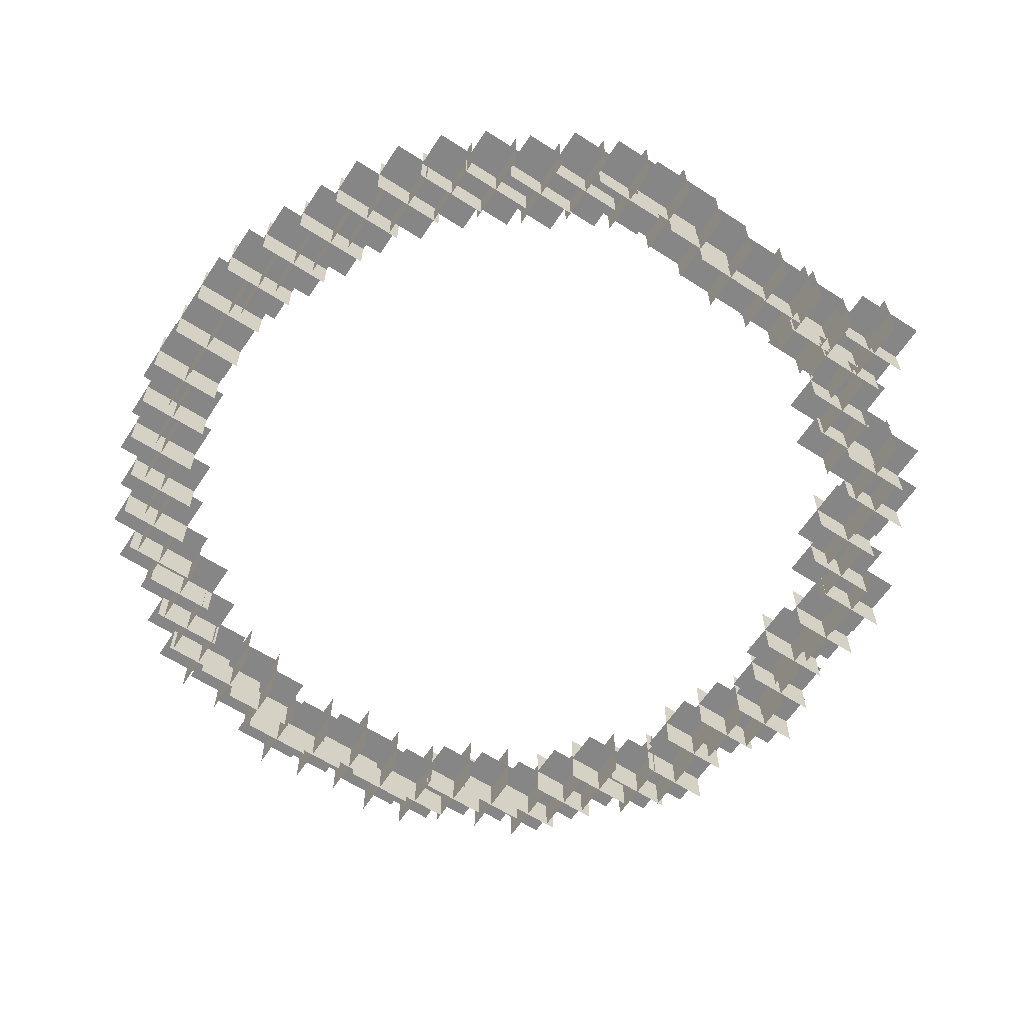
<metadata>
{"format":"obj","ext":"obj","renderer":"f3d","projection":"perspective","resolution":1024,"background":"white","views":[{"elev":-62.1,"azim":56.8,"up":"+Z"}]}
</metadata>
<code>
g FlanschE___349
v 3.496 2.909 216.5
v 3.496 2.909 215.7
v 3.496 2.109 215.7
v 3.496 2.109 216.5
f -4 -3 -2 -1
v 3.896 2.509 216.5
v 3.896 2.509 215.7
v 3.096 2.509 215.7
v 3.096 2.509 216.5
f -4 -3 -2 -1
v 3.896 2.909 216.1
v 3.896 2.109 216.1
v 3.096 2.109 216.1
v 3.096 2.909 216.1
f -4 -3 -2 -1
g FlanschE___350
v 3.255 2.47 216.5
v 3.255 2.47 215.7
v 3.255 1.67 215.7
v 3.255 1.67 216.5
f -4 -3 -2 -1
v 3.655 2.07 216.5
v 3.655 2.07 215.7
v 2.855 2.07 215.7
v 2.855 2.07 216.5
f -4 -3 -2 -1
v 3.655 2.47 216.1
v 3.655 1.67 216.1
v 2.855 1.67 216.1
v 2.855 2.47 216.1
f -4 -3 -2 -1
g FlanschE___351
v 3.331 1.975 216.5
v 3.331 1.975 215.7
v 3.331 1.175 215.7
v 3.331 1.175 216.5
f -4 -3 -2 -1
v 3.731 1.575 216.5
v 3.731 1.575 215.7
v 2.931 1.575 215.7
v 2.931 1.575 216.5
f -4 -3 -2 -1
v 3.731 1.975 216.1
v 3.731 1.175 216.1
v 2.931 1.175 216.1
v 2.931 1.975 216.1
f -4 -3 -2 -1
g FlanschE___352
v 3.344 1.475 216.5
v 3.344 1.475 215.7
v 3.344 0.6754 215.7
v 3.344 0.6754 216.5
f -4 -3 -2 -1
v 3.744 1.075 216.5
v 3.744 1.075 215.7
v 2.944 1.075 215.7
v 2.944 1.075 216.5
f -4 -3 -2 -1
v 3.744 1.475 216.1
v 3.744 0.6754 216.1
v 2.944 0.6754 216.1
v 2.944 1.475 216.1
f -4 -3 -2 -1
g FlanschE___353
v 3.349 0.9753 216.5
v 3.349 0.9753 215.7
v 3.349 0.1753 215.7
v 3.349 0.1753 216.5
f -4 -3 -2 -1
v 3.749 0.5753 216.5
v 3.749 0.5753 215.7
v 2.949 0.5753 215.7
v 2.949 0.5753 216.5
f -4 -3 -2 -1
v 3.749 0.9753 216.1
v 3.749 0.1753 216.1
v 2.949 0.1753 216.1
v 2.949 0.9753 216.1
f -4 -3 -2 -1
g FlanschE___354
v 3.442 0.4837 216.5
v 3.442 0.4837 215.7
v 3.442 -0.3163 215.7
v 3.442 -0.3163 216.5
f -4 -3 -2 -1
v 3.842 0.08366 216.5
v 3.842 0.08366 215.7
v 3.042 0.08366 215.7
v 3.042 0.08366 216.5
f -4 -3 -2 -1
v 3.842 0.4837 216.1
v 3.842 -0.3163 216.1
v 3.042 -0.3163 216.1
v 3.042 0.4837 216.1
f -4 -3 -2 -1
g FlanschE___355
v 3.518 -0.01133 216.5
v 3.518 -0.01133 215.7
v 3.518 -0.8113 215.7
v 3.518 -0.8113 216.5
f -4 -3 -2 -1
v 3.918 -0.4113 216.5
v 3.918 -0.4113 215.7
v 3.118 -0.4113 215.7
v 3.118 -0.4113 216.5
f -4 -3 -2 -1
v 3.918 -0.01133 216.1
v 3.918 -0.8113 216.1
v 3.118 -0.8113 216.1
v 3.118 -0.01133 216.1
f -4 -3 -2 -1
g FlanschE___356
v 3.478 -0.5113 216.5
v 3.478 -0.5113 215.7
v 3.478 -1.311 215.7
v 3.478 -1.311 216.5
f -4 -3 -2 -1
v 3.878 -0.9113 216.5
v 3.878 -0.9113 215.7
v 3.078 -0.9113 215.7
v 3.078 -0.9113 216.5
f -4 -3 -2 -1
v 3.878 -0.5113 216.1
v 3.878 -1.311 216.1
v 3.078 -1.311 216.1
v 3.078 -0.5113 216.1
f -4 -3 -2 -1
g FlanschE___357
v 3.29 -0.9761 216.5
v 3.29 -0.9761 215.7
v 3.29 -1.776 215.7
v 3.29 -1.776 216.5
f -4 -3 -2 -1
v 3.69 -1.376 216.5
v 3.69 -1.376 215.7
v 2.89 -1.376 215.7
v 2.89 -1.376 216.5
f -4 -3 -2 -1
v 3.69 -0.9761 216.1
v 3.69 -1.776 216.1
v 2.89 -1.776 216.1
v 2.89 -0.9761 216.1
f -4 -3 -2 -1
g FlanschE___358
v 2.988 -1.376 216.5
v 2.988 -1.376 215.7
v 2.988 -2.176 215.7
v 2.988 -2.176 216.5
f -4 -3 -2 -1
v 3.388 -1.776 216.5
v 3.388 -1.776 215.7
v 2.588 -1.776 215.7
v 2.588 -1.776 216.5
f -4 -3 -2 -1
v 3.388 -1.376 216.1
v 3.388 -2.176 216.1
v 2.588 -2.176 216.1
v 2.588 -1.376 216.1
f -4 -3 -2 -1
g FlanschE___359
v 2.761 -1.822 216.5
v 2.761 -1.822 215.7
v 2.761 -2.622 215.7
v 2.761 -2.622 216.5
f -4 -3 -2 -1
v 3.161 -2.222 216.5
v 3.161 -2.222 215.7
v 2.361 -2.222 215.7
v 2.361 -2.222 216.5
f -4 -3 -2 -1
v 3.161 -1.822 216.1
v 3.161 -2.622 216.1
v 2.361 -2.622 216.1
v 2.361 -1.822 216.1
f -4 -3 -2 -1
g FlanschE___360
v 2.447 -2.213 216.5
v 2.447 -2.213 215.7
v 2.447 -3.013 215.7
v 2.447 -3.013 216.5
f -4 -3 -2 -1
v 2.847 -2.613 216.5
v 2.847 -2.613 215.7
v 2.047 -2.613 215.7
v 2.047 -2.613 216.5
f -4 -3 -2 -1
v 2.847 -2.213 216.1
v 2.847 -3.013 216.1
v 2.047 -3.013 216.1
v 2.047 -2.213 216.1
f -4 -3 -2 -1
g FlanschE___361
v 2.077 -2.549 216.5
v 2.077 -2.549 215.7
v 2.077 -3.349 215.7
v 2.077 -3.349 216.5
f -4 -3 -2 -1
v 2.477 -2.949 216.5
v 2.477 -2.949 215.7
v 1.677 -2.949 215.7
v 1.677 -2.949 216.5
f -4 -3 -2 -1
v 2.477 -2.549 216.1
v 2.477 -3.349 216.1
v 1.677 -3.349 216.1
v 1.677 -2.549 216.1
f -4 -3 -2 -1
g FlanschE___362
v 1.673 -2.844 216.5
v 1.673 -2.844 215.7
v 1.673 -3.644 215.7
v 1.673 -3.644 216.5
f -4 -3 -2 -1
v 2.073 -3.244 216.5
v 2.073 -3.244 215.7
v 1.273 -3.244 215.7
v 1.273 -3.244 216.5
f -4 -3 -2 -1
v 2.073 -2.844 216.1
v 2.073 -3.644 216.1
v 1.273 -3.644 216.1
v 1.273 -2.844 216.1
f -4 -3 -2 -1
g FlanschE___363
v 1.21 -3.037 216.5
v 1.21 -3.037 215.7
v 1.21 -3.837 215.7
v 1.21 -3.837 216.5
f -4 -3 -2 -1
v 1.61 -3.437 216.5
v 1.61 -3.437 215.7
v 0.8104 -3.437 215.7
v 0.8104 -3.437 216.5
f -4 -3 -2 -1
v 1.61 -3.037 216.1
v 1.61 -3.837 216.1
v 0.8104 -3.837 216.1
v 0.8104 -3.037 216.1
f -4 -3 -2 -1
g FlanschE___364
v 0.7609 -3.259 216.5
v 0.7609 -3.259 215.7
v 0.7609 -4.059 215.7
v 0.7609 -4.059 216.5
f -4 -3 -2 -1
v 1.161 -3.659 216.5
v 1.161 -3.659 215.7
v 0.3609 -3.659 215.7
v 0.3609 -3.659 216.5
f -4 -3 -2 -1
v 1.161 -3.259 216.1
v 1.161 -4.059 216.1
v 0.3609 -4.059 216.1
v 0.3609 -3.259 216.1
f -4 -3 -2 -1
g FlanschE___365
v 0.2997 -3.455 216.5
v 0.2997 -3.455 215.7
v 0.2997 -4.255 215.7
v 0.2997 -4.255 216.5
f -4 -3 -2 -1
v 0.6997 -3.855 216.5
v 0.6997 -3.855 215.7
v -0.1003 -3.855 215.7
v -0.1003 -3.855 216.5
f -4 -3 -2 -1
v 0.6997 -3.455 216.1
v 0.6997 -4.255 216.1
v -0.1003 -4.255 216.1
v -0.1003 -3.455 216.1
f -4 -3 -2 -1
g FlanschE___366
v -0.1863 -3.573 216.5
v -0.1863 -3.573 215.7
v -0.1863 -4.373 215.7
v -0.1863 -4.373 216.5
f -4 -3 -2 -1
v 0.2137 -3.973 216.5
v 0.2137 -3.973 215.7
v -0.5863 -3.973 215.7
v -0.5863 -3.973 216.5
f -4 -3 -2 -1
v 0.2137 -3.573 216.1
v 0.2137 -4.373 216.1
v -0.5863 -4.373 216.1
v -0.5863 -3.573 216.1
f -4 -3 -2 -1
g FlanschE___367
v -0.6864 -3.578 216.5
v -0.6864 -3.578 215.7
v -0.6864 -4.378 215.7
v -0.6864 -4.378 216.5
f -4 -3 -2 -1
v -0.2864 -3.978 216.5
v -0.2864 -3.978 215.7
v -1.086 -3.978 215.7
v -1.086 -3.978 216.5
f -4 -3 -2 -1
v -0.2864 -3.578 216.1
v -0.2864 -4.378 216.1
v -1.086 -4.378 216.1
v -1.086 -3.578 216.1
f -4 -3 -2 -1
g FlanschE___368
v -1.187 -3.588 216.5
v -1.187 -3.588 215.7
v -1.187 -4.388 215.7
v -1.187 -4.388 216.5
f -4 -3 -2 -1
v -0.7871 -3.988 216.5
v -0.7871 -3.988 215.7
v -1.587 -3.988 215.7
v -1.587 -3.988 216.5
f -4 -3 -2 -1
v -0.7871 -3.588 216.1
v -0.7871 -4.388 216.1
v -1.587 -4.388 216.1
v -1.587 -3.588 216.1
f -4 -3 -2 -1
g FlanschE___369
v -1.676 -3.477 216.5
v -1.676 -3.477 215.7
v -1.676 -4.277 215.7
v -1.676 -4.277 216.5
f -4 -3 -2 -1
v -1.276 -3.877 216.5
v -1.276 -3.877 215.7
v -2.076 -3.877 215.7
v -2.076 -3.877 216.5
f -4 -3 -2 -1
v -1.276 -3.477 216.1
v -1.276 -4.277 216.1
v -2.076 -4.277 216.1
v -2.076 -3.477 216.1
f -4 -3 -2 -1
g FlanschE___370
v -2.164 -3.368 216.5
v -2.164 -3.368 215.7
v -2.164 -4.168 215.7
v -2.164 -4.168 216.5
f -4 -3 -2 -1
v -1.764 -3.768 216.5
v -1.764 -3.768 215.7
v -2.564 -3.768 215.7
v -2.564 -3.768 216.5
f -4 -3 -2 -1
v -1.764 -3.368 216.1
v -1.764 -4.168 216.1
v -2.564 -4.168 216.1
v -2.564 -3.368 216.1
f -4 -3 -2 -1
g FlanschE___371
v -2.606 -3.133 216.5
v -2.606 -3.133 215.7
v -2.606 -3.933 215.7
v -2.606 -3.933 216.5
f -4 -3 -2 -1
v -2.206 -3.533 216.5
v -2.206 -3.533 215.7
v -3.006 -3.533 215.7
v -3.006 -3.533 216.5
f -4 -3 -2 -1
v -2.206 -3.133 216.1
v -2.206 -3.933 216.1
v -3.006 -3.933 216.1
v -3.006 -3.133 216.1
f -4 -3 -2 -1
g FlanschE___372
v -3.08 -2.968 216.5
v -3.08 -2.968 215.7
v -3.08 -3.768 215.7
v -3.08 -3.768 216.5
f -4 -3 -2 -1
v -2.68 -3.368 216.5
v -2.68 -3.368 215.7
v -3.48 -3.368 215.7
v -3.48 -3.368 216.5
f -4 -3 -2 -1
v -2.68 -2.968 216.1
v -2.68 -3.768 216.1
v -3.48 -3.768 216.1
v -3.48 -2.968 216.1
f -4 -3 -2 -1
g FlanschE___373
v -3.486 -2.674 216.5
v -3.486 -2.674 215.7
v -3.486 -3.474 215.7
v -3.486 -3.474 216.5
f -4 -3 -2 -1
v -3.086 -3.074 216.5
v -3.086 -3.074 215.7
v -3.886 -3.074 215.7
v -3.886 -3.074 216.5
f -4 -3 -2 -1
v -3.086 -2.674 216.1
v -3.086 -3.474 216.1
v -3.886 -3.474 216.1
v -3.886 -2.674 216.1
f -4 -3 -2 -1
g FlanschE___374
v -3.744 -2.244 216.5
v -3.744 -2.244 215.7
v -3.744 -3.044 215.7
v -3.744 -3.044 216.5
f -4 -3 -2 -1
v -3.344 -2.644 216.5
v -3.344 -2.644 215.7
v -4.144 -2.644 215.7
v -4.144 -2.644 216.5
f -4 -3 -2 -1
v -3.344 -2.244 216.1
v -3.344 -3.044 216.1
v -4.144 -3.044 216.1
v -4.144 -2.244 216.1
f -4 -3 -2 -1
g FlanschE___375
v -4.132 -1.928 216.5
v -4.132 -1.928 215.7
v -4.132 -2.728 215.7
v -4.132 -2.728 216.5
f -4 -3 -2 -1
v -3.732 -2.328 216.5
v -3.732 -2.328 215.7
v -4.532 -2.328 215.7
v -4.532 -2.328 216.5
f -4 -3 -2 -1
v -3.732 -1.928 216.1
v -3.732 -2.728 216.1
v -4.532 -2.728 216.1
v -4.532 -1.928 216.1
f -4 -3 -2 -1
g FlanschE___376
v -4.481 -1.569 216.5
v -4.481 -1.569 215.7
v -4.481 -2.369 215.7
v -4.481 -2.369 216.5
f -4 -3 -2 -1
v -4.081 -1.969 216.5
v -4.081 -1.969 215.7
v -4.881 -1.969 215.7
v -4.881 -1.969 216.5
f -4 -3 -2 -1
v -4.081 -1.569 216.1
v -4.081 -2.369 216.1
v -4.881 -2.369 216.1
v -4.881 -1.569 216.1
f -4 -3 -2 -1
g FlanschE___377
v -4.558 -1.074 216.5
v -4.558 -1.074 215.7
v -4.558 -1.874 215.7
v -4.558 -1.874 216.5
f -4 -3 -2 -1
v -4.158 -1.474 216.5
v -4.158 -1.474 215.7
v -4.958 -1.474 215.7
v -4.958 -1.474 216.5
f -4 -3 -2 -1
v -4.158 -1.074 216.1
v -4.158 -1.874 216.1
v -4.958 -1.874 216.1
v -4.958 -1.074 216.1
f -4 -3 -2 -1
g FlanschE___378
v -4.695 -0.5928 216.5
v -4.695 -0.5928 215.7
v -4.695 -1.393 215.7
v -4.695 -1.393 216.5
f -4 -3 -2 -1
v -4.295 -0.9928 216.5
v -4.295 -0.9928 215.7
v -5.095 -0.9928 215.7
v -5.095 -0.9928 216.5
f -4 -3 -2 -1
v -4.295 -0.5928 216.1
v -4.295 -1.393 216.1
v -5.095 -1.393 216.1
v -5.095 -0.5928 216.1
f -4 -3 -2 -1
g FlanschE___379
v -4.947 -0.1603 216.5
v -4.947 -0.1603 215.7
v -4.947 -0.9603 215.7
v -4.947 -0.9603 216.5
f -4 -3 -2 -1
v -4.547 -0.5603 216.5
v -4.547 -0.5603 215.7
v -5.347 -0.5603 215.7
v -5.347 -0.5603 216.5
f -4 -3 -2 -1
v -4.547 -0.1603 216.1
v -4.547 -0.9603 216.1
v -5.347 -0.9603 216.1
v -5.347 -0.1603 216.1
f -4 -3 -2 -1
g FlanschE___380
v -4.898 0.3373 216.5
v -4.898 0.3373 215.7
v -4.898 -0.4627 215.7
v -4.898 -0.4627 216.5
f -4 -3 -2 -1
v -4.498 -0.06266 216.5
v -4.498 -0.06266 215.7
v -5.298 -0.06266 215.7
v -5.298 -0.06266 216.5
f -4 -3 -2 -1
v -4.498 0.3373 216.1
v -4.498 -0.4627 216.1
v -5.298 -0.4627 216.1
v -5.298 0.3373 216.1
f -4 -3 -2 -1
g FlanschE___381
v -4.804 0.8297 216.5
v -4.804 0.8297 215.7
v -4.804 0.02966 215.7
v -4.804 0.02966 216.5
f -4 -3 -2 -1
v -4.404 0.4297 216.5
v -4.404 0.4297 215.7
v -5.204 0.4297 215.7
v -5.204 0.4297 216.5
f -4 -3 -2 -1
v -4.404 0.8297 216.1
v -4.404 0.02966 216.1
v -5.204 0.02966 216.1
v -5.204 0.8297 216.1
f -4 -3 -2 -1
g FlanschE___382
v -4.868 1.327 216.5
v -4.868 1.327 215.7
v -4.868 0.5274 215.7
v -4.868 0.5274 216.5
f -4 -3 -2 -1
v -4.468 0.9274 216.5
v -4.468 0.9274 215.7
v -5.268 0.9274 215.7
v -5.268 0.9274 216.5
f -4 -3 -2 -1
v -4.468 1.327 216.1
v -4.468 0.5274 216.1
v -5.268 0.5274 216.1
v -5.268 1.327 216.1
f -4 -3 -2 -1
g FlanschE___383
v -4.799 1.825 216.5
v -4.799 1.825 215.7
v -4.799 1.025 215.7
v -4.799 1.025 216.5
f -4 -3 -2 -1
v -4.399 1.425 216.5
v -4.399 1.425 215.7
v -5.199 1.425 215.7
v -5.199 1.425 216.5
f -4 -3 -2 -1
v -4.399 1.825 216.1
v -4.399 1.025 216.1
v -5.199 1.025 216.1
v -5.199 1.825 216.1
f -4 -3 -2 -1
g FlanschE___384
v -4.494 2.222 216.5
v -4.494 2.222 215.7
v -4.494 1.422 215.7
v -4.494 1.422 216.5
f -4 -3 -2 -1
v -4.094 1.822 216.5
v -4.094 1.822 215.7
v -4.894 1.822 215.7
v -4.894 1.822 216.5
f -4 -3 -2 -1
v -4.094 2.222 216.1
v -4.094 1.422 216.1
v -4.894 1.422 216.1
v -4.894 2.222 216.1
f -4 -3 -2 -1
g FlanschE___385
v -4.302 2.685 216.5
v -4.302 2.685 215.7
v -4.302 1.885 215.7
v -4.302 1.885 216.5
f -4 -3 -2 -1
v -3.902 2.285 216.5
v -3.902 2.285 215.7
v -4.702 2.285 215.7
v -4.702 2.285 216.5
f -4 -3 -2 -1
v -3.902 2.685 216.1
v -3.902 1.885 216.1
v -4.702 1.885 216.1
v -4.702 2.685 216.1
f -4 -3 -2 -1
g FlanschE___386
v -4.163 3.167 216.5
v -4.163 3.167 215.7
v -4.163 2.367 215.7
v -4.163 2.367 216.5
f -4 -3 -2 -1
v -3.763 2.767 216.5
v -3.763 2.767 215.7
v -4.563 2.767 215.7
v -4.563 2.767 216.5
f -4 -3 -2 -1
v -3.763 3.167 216.1
v -3.763 2.367 216.1
v -4.563 2.367 216.1
v -4.563 3.167 216.1
f -4 -3 -2 -1
g FlanschE___387
v -3.756 3.457 216.5
v -3.756 3.457 215.7
v -3.756 2.657 215.7
v -3.756 2.657 216.5
f -4 -3 -2 -1
v -3.356 3.057 216.5
v -3.356 3.057 215.7
v -4.156 3.057 215.7
v -4.156 3.057 216.5
f -4 -3 -2 -1
v -3.356 3.457 216.1
v -3.356 2.657 216.1
v -4.156 2.657 216.1
v -4.156 3.457 216.1
f -4 -3 -2 -1
g FlanschE___388
v -3.332 3.723 216.5
v -3.332 3.723 215.7
v -3.332 2.923 215.7
v -3.332 2.923 216.5
f -4 -3 -2 -1
v -2.932 3.323 216.5
v -2.932 3.323 215.7
v -3.732 3.323 215.7
v -3.732 3.323 216.5
f -4 -3 -2 -1
v -2.932 3.723 216.1
v -2.932 2.923 216.1
v -3.732 2.923 216.1
v -3.732 3.723 216.1
f -4 -3 -2 -1
g FlanschE___389
v -3.084 4.158 216.5
v -3.084 4.158 215.7
v -3.084 3.358 215.7
v -3.084 3.358 216.5
f -4 -3 -2 -1
v -2.684 3.758 216.5
v -2.684 3.758 215.7
v -3.484 3.758 215.7
v -3.484 3.758 216.5
f -4 -3 -2 -1
v -2.684 4.158 216.1
v -2.684 3.358 216.1
v -3.484 3.358 216.1
v -3.484 4.158 216.1
f -4 -3 -2 -1
g FlanschE___390
v -2.701 4.482 216.5
v -2.701 4.482 215.7
v -2.701 3.682 215.7
v -2.701 3.682 216.5
f -4 -3 -2 -1
v -2.301 4.082 216.5
v -2.301 4.082 215.7
v -3.101 4.082 215.7
v -3.101 4.082 216.5
f -4 -3 -2 -1
v -2.301 4.482 216.1
v -2.301 3.682 216.1
v -3.101 3.682 216.1
v -3.101 4.482 216.1
f -4 -3 -2 -1
g FlanschE___391
v -2.203 4.427 216.5
v -2.203 4.427 215.7
v -2.203 3.627 215.7
v -2.203 3.627 216.5
f -4 -3 -2 -1
v -1.803 4.027 216.5
v -1.803 4.027 215.7
v -2.603 4.027 215.7
v -2.603 4.027 216.5
f -4 -3 -2 -1
v -1.803 4.427 216.1
v -1.803 3.627 216.1
v -2.603 3.627 216.1
v -2.603 4.427 216.1
f -4 -3 -2 -1
g FlanschE___392
v -1.737 4.612 216.5
v -1.737 4.612 215.7
v -1.737 3.812 215.7
v -1.737 3.812 216.5
f -4 -3 -2 -1
v -1.337 4.212 216.5
v -1.337 4.212 215.7
v -2.137 4.212 215.7
v -2.137 4.212 216.5
f -4 -3 -2 -1
v -1.337 4.612 216.1
v -1.337 3.812 216.1
v -2.137 3.812 216.1
v -2.137 4.612 216.1
f -4 -3 -2 -1
g FlanschE___393
v -1.336 4.914 216.5
v -1.336 4.914 215.7
v -1.336 4.114 215.7
v -1.336 4.114 216.5
f -4 -3 -2 -1
v -0.9363 4.514 216.5
v -0.9363 4.514 215.7
v -1.736 4.514 215.7
v -1.736 4.514 216.5
f -4 -3 -2 -1
v -0.9363 4.914 216.1
v -0.9363 4.114 216.1
v -1.736 4.114 216.1
v -1.736 4.914 216.1
f -4 -3 -2 -1
g FlanschE___394
v -0.8473 4.802 216.5
v -0.8473 4.802 215.7
v -0.8473 4.002 215.7
v -0.8473 4.002 216.5
f -4 -3 -2 -1
v -0.4473 4.402 216.5
v -0.4473 4.402 215.7
v -1.247 4.402 215.7
v -1.247 4.402 216.5
f -4 -3 -2 -1
v -0.4473 4.802 216.1
v -0.4473 4.002 216.1
v -1.247 4.002 216.1
v -1.247 4.802 216.1
f -4 -3 -2 -1
g FlanschE___395
v -0.3673 4.659 216.5
v -0.3673 4.659 215.7
v -0.3673 3.859 215.7
v -0.3673 3.859 216.5
f -4 -3 -2 -1
v 0.03267 4.259 216.5
v 0.03267 4.259 215.7
v -0.7673 4.259 215.7
v -0.7673 4.259 216.5
f -4 -3 -2 -1
v 0.03267 4.659 216.1
v 0.03267 3.859 216.1
v -0.7673 3.859 216.1
v -0.7673 4.659 216.1
f -4 -3 -2 -1
g FlanschE___396
v 0.1187 4.782 216.5
v 0.1187 4.782 215.7
v 0.1187 3.982 215.7
v 0.1187 3.982 216.5
f -4 -3 -2 -1
v 0.5187 4.382 216.5
v 0.5187 4.382 215.7
v -0.2813 4.382 215.7
v -0.2813 4.382 216.5
f -4 -3 -2 -1
v 0.5187 4.782 216.1
v 0.5187 3.982 216.1
v -0.2813 3.982 216.1
v -0.2813 4.782 216.1
f -4 -3 -2 -1
g FlanschE___397
v 0.6188 4.798 216.5
v 0.6188 4.798 215.7
v 0.6188 3.998 215.7
v 0.6188 3.998 216.5
f -4 -3 -2 -1
v 1.019 4.398 216.5
v 1.019 4.398 215.7
v 0.2188 4.398 215.7
v 0.2188 4.398 216.5
f -4 -3 -2 -1
v 1.019 4.798 216.1
v 1.019 3.998 216.1
v 0.2188 3.998 216.1
v 0.2188 4.798 216.1
f -4 -3 -2 -1
g FlanschE___398
v 0.9245 4.402 216.5
v 0.9245 4.402 215.7
v 0.9245 3.602 215.7
v 0.9245 3.602 216.5
f -4 -3 -2 -1
v 1.324 4.002 216.5
v 1.324 4.002 215.7
v 0.5245 4.002 215.7
v 0.5245 4.002 216.5
f -4 -3 -2 -1
v 1.324 4.402 216.1
v 1.324 3.602 216.1
v 0.5245 3.602 216.1
v 0.5245 4.402 216.1
f -4 -3 -2 -1
g FlanschE___399
v 1.367 4.168 216.5
v 1.367 4.168 215.7
v 1.367 3.368 215.7
v 1.367 3.368 216.5
f -4 -3 -2 -1
v 1.767 3.768 216.5
v 1.767 3.768 215.7
v 0.9668 3.768 215.7
v 0.9668 3.768 216.5
f -4 -3 -2 -1
v 1.767 4.168 216.1
v 1.767 3.368 216.1
v 0.9668 3.368 216.1
v 0.9668 4.168 216.1
f -4 -3 -2 -1
g FlanschE___400
v 1.867 4.197 216.5
v 1.867 4.197 215.7
v 1.867 3.397 215.7
v 1.867 3.397 216.5
f -4 -3 -2 -1
v 2.267 3.797 216.5
v 2.267 3.797 215.7
v 1.467 3.797 215.7
v 1.467 3.797 216.5
f -4 -3 -2 -1
v 2.267 4.197 216.1
v 2.267 3.397 216.1
v 1.467 3.397 216.1
v 1.467 4.197 216.1
f -4 -3 -2 -1
g FlanschE___401
v 2.272 3.9 216.5
v 2.272 3.9 215.7
v 2.272 3.1 215.7
v 2.272 3.1 216.5
f -4 -3 -2 -1
v 2.672 3.5 216.5
v 2.672 3.5 215.7
v 1.872 3.5 215.7
v 1.872 3.5 216.5
f -4 -3 -2 -1
v 2.672 3.9 216.1
v 2.672 3.1 216.1
v 1.872 3.1 216.1
v 1.872 3.9 216.1
f -4 -3 -2 -1
g FlanschE___402
v 2.359 3.405 216.5
v 2.359 3.405 215.7
v 2.359 2.605 215.7
v 2.359 2.605 216.5
f -4 -3 -2 -1
v 2.759 3.005 216.5
v 2.759 3.005 215.7
v 1.959 3.005 215.7
v 1.959 3.005 216.5
f -4 -3 -2 -1
v 2.759 3.405 216.1
v 2.759 2.605 216.1
v 1.959 2.605 216.1
v 1.959 3.405 216.1
f -4 -3 -2 -1
g FlanschE___403
v 2.712 3.051 216.5
v 2.712 3.051 215.7
v 2.712 2.251 215.7
v 2.712 2.251 216.5
f -4 -3 -2 -1
v 3.112 2.651 216.5
v 3.112 2.651 215.7
v 2.312 2.651 215.7
v 2.312 2.651 216.5
f -4 -3 -2 -1
v 3.112 3.051 216.1
v 3.112 2.251 216.1
v 2.312 2.251 216.1
v 2.312 3.051 216.1
f -4 -3 -2 -1
g FlanschE___404
v 3.166 2.841 216.5
v 3.166 2.841 215.7
v 3.166 2.041 215.7
v 3.166 2.041 216.5
f -4 -3 -2 -1
v 3.566 2.441 216.5
v 3.566 2.441 215.7
v 2.766 2.441 215.7
v 2.766 2.441 216.5
f -4 -3 -2 -1
v 3.566 2.841 216.1
v 3.566 2.041 216.1
v 2.766 2.041 216.1
v 2.766 2.841 216.1
f -4 -3 -2 -1
g FlanschE___405
v 3.222 2.343 216.5
v 3.222 2.343 215.7
v 3.222 1.543 215.7
v 3.222 1.543 216.5
f -4 -3 -2 -1
v 3.622 1.943 216.5
v 3.622 1.943 215.7
v 2.822 1.943 215.7
v 2.822 1.943 216.5
f -4 -3 -2 -1
v 3.622 2.343 216.1
v 3.622 1.543 216.1
v 2.822 1.543 216.1
v 2.822 2.343 216.1
f -4 -3 -2 -1
g FlanschE___406
v 3.33 1.854 216.5
v 3.33 1.854 215.7
v 3.33 1.054 215.7
v 3.33 1.054 216.5
f -4 -3 -2 -1
v 3.73 1.454 216.5
v 3.73 1.454 215.7
v 2.93 1.454 215.7
v 2.93 1.454 216.5
f -4 -3 -2 -1
v 3.73 1.854 216.1
v 3.73 1.054 216.1
v 2.93 1.054 216.1
v 2.93 1.854 216.1
f -4 -3 -2 -1

</code>
